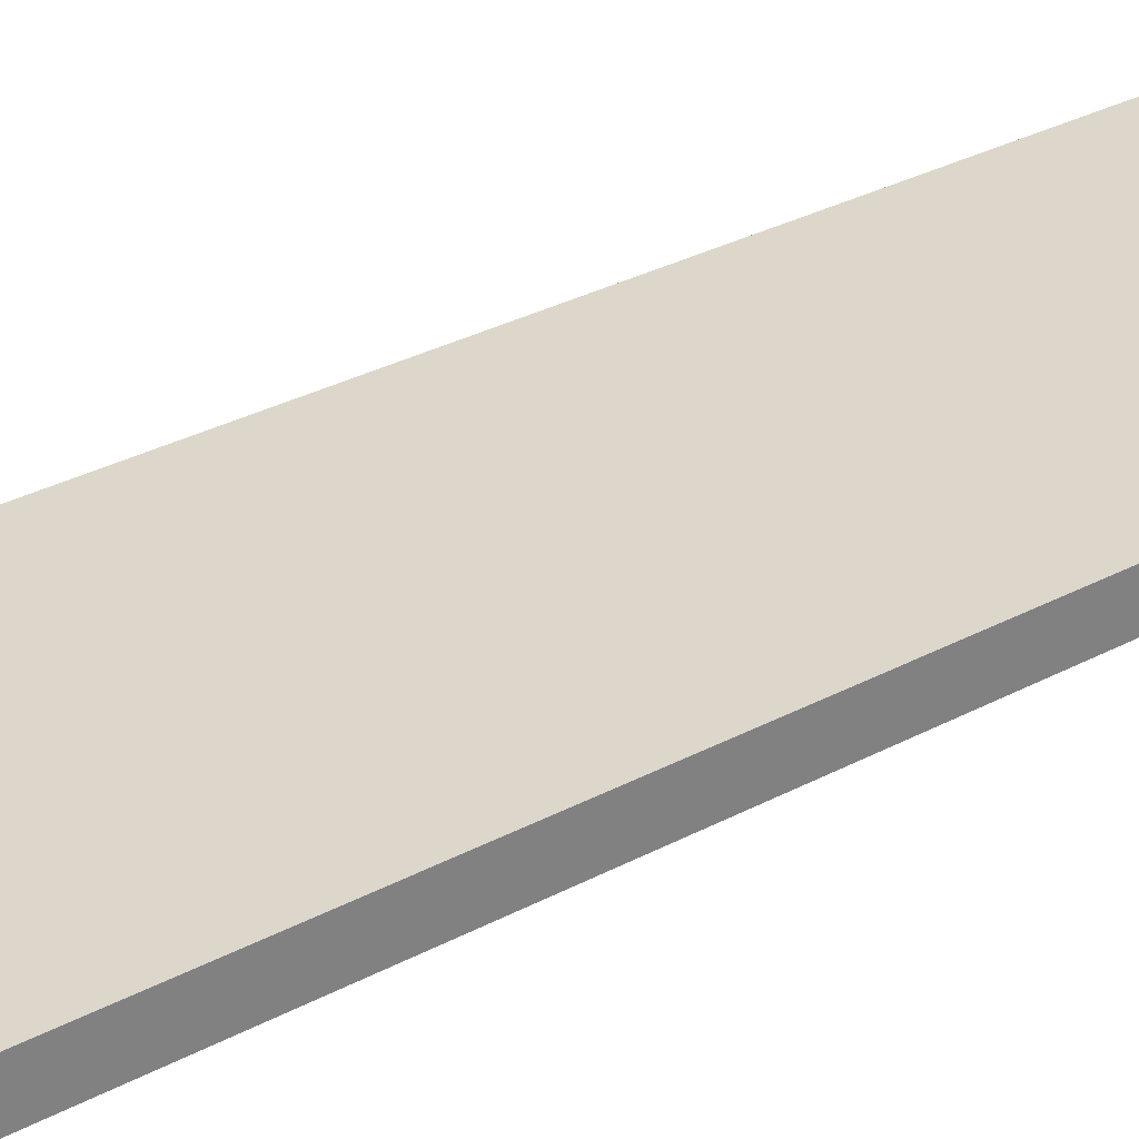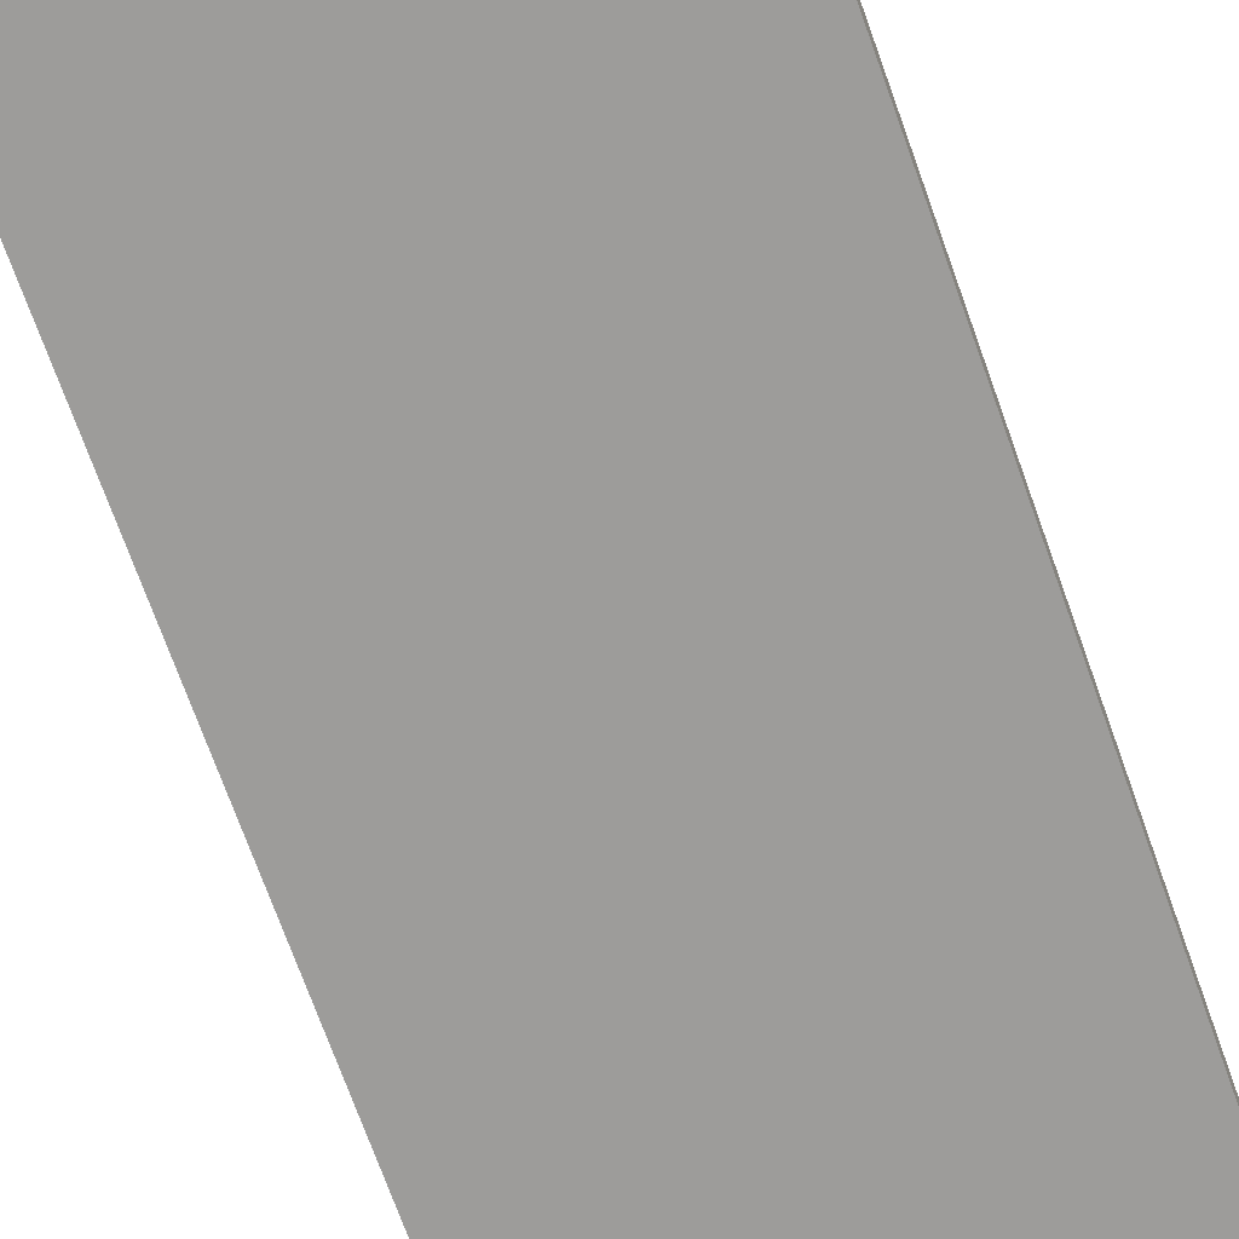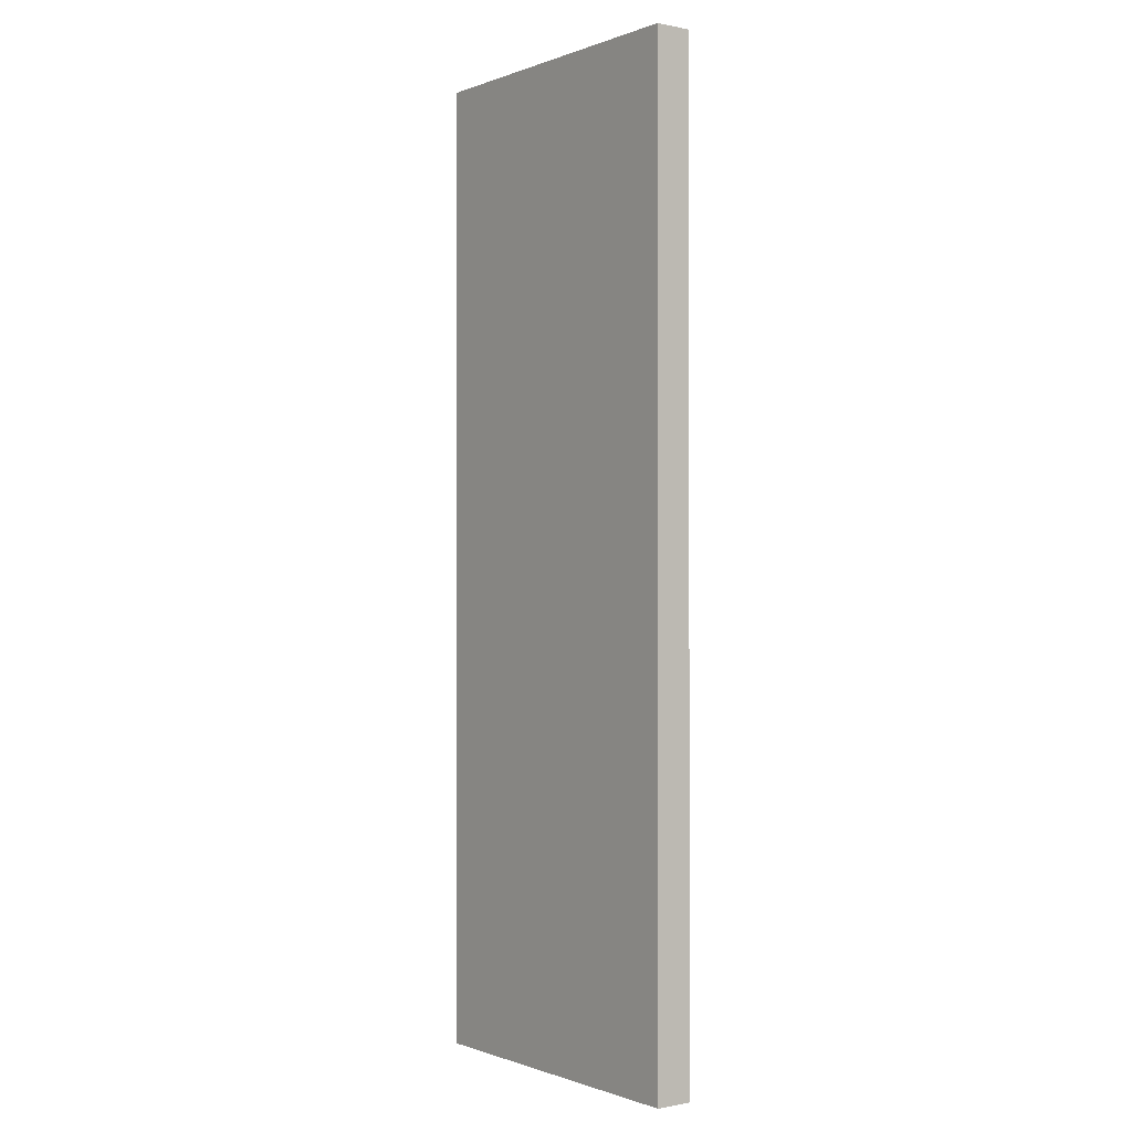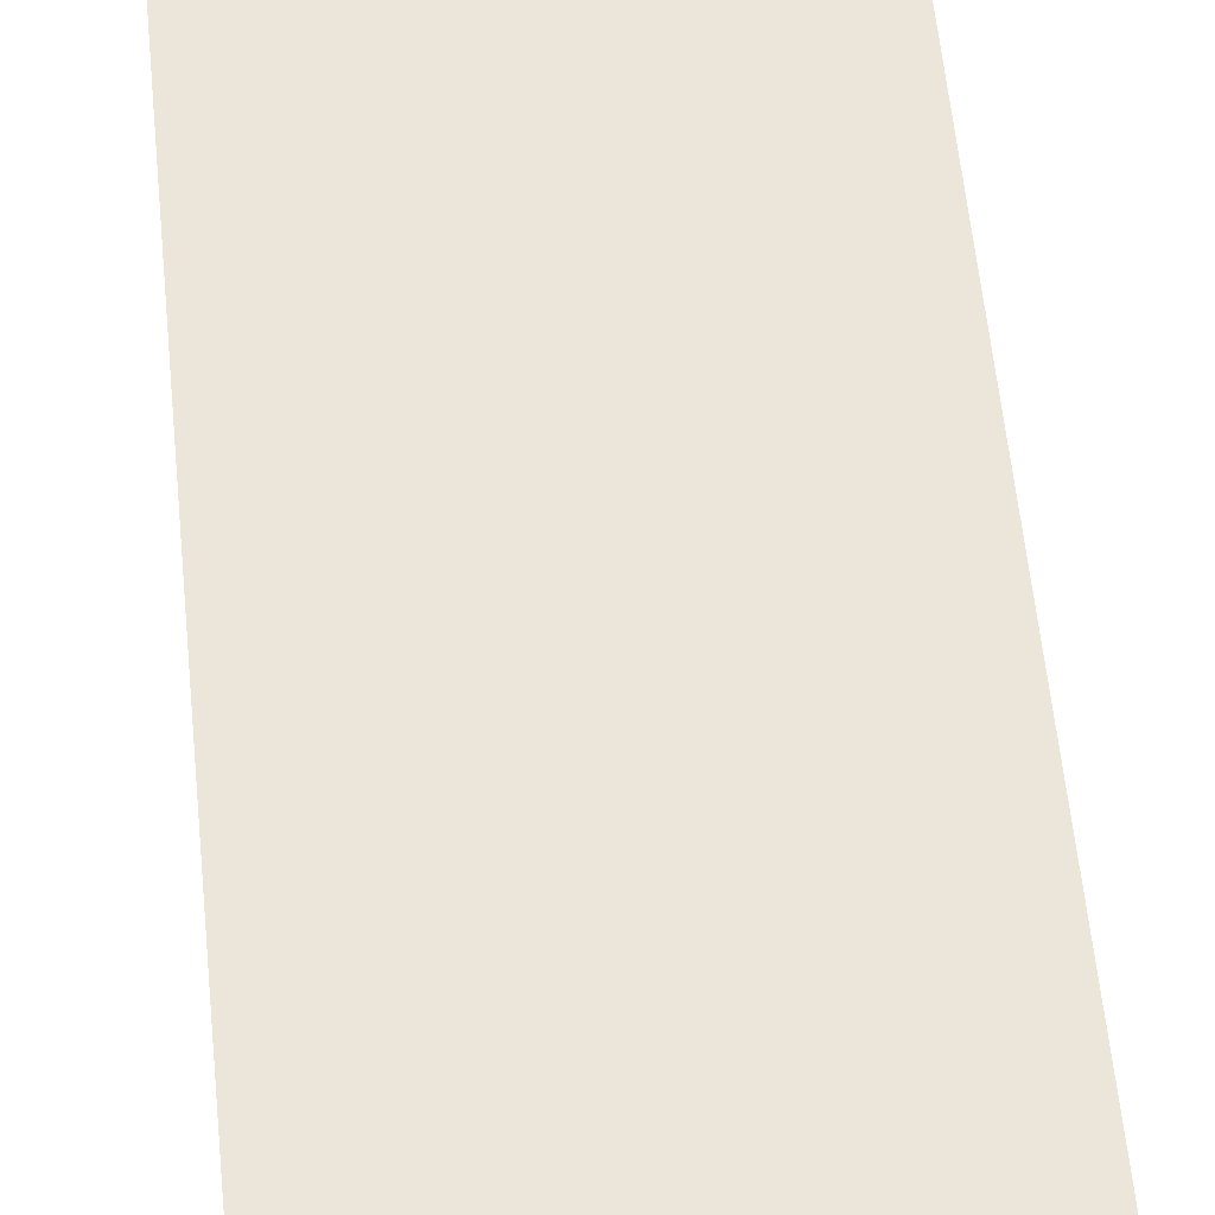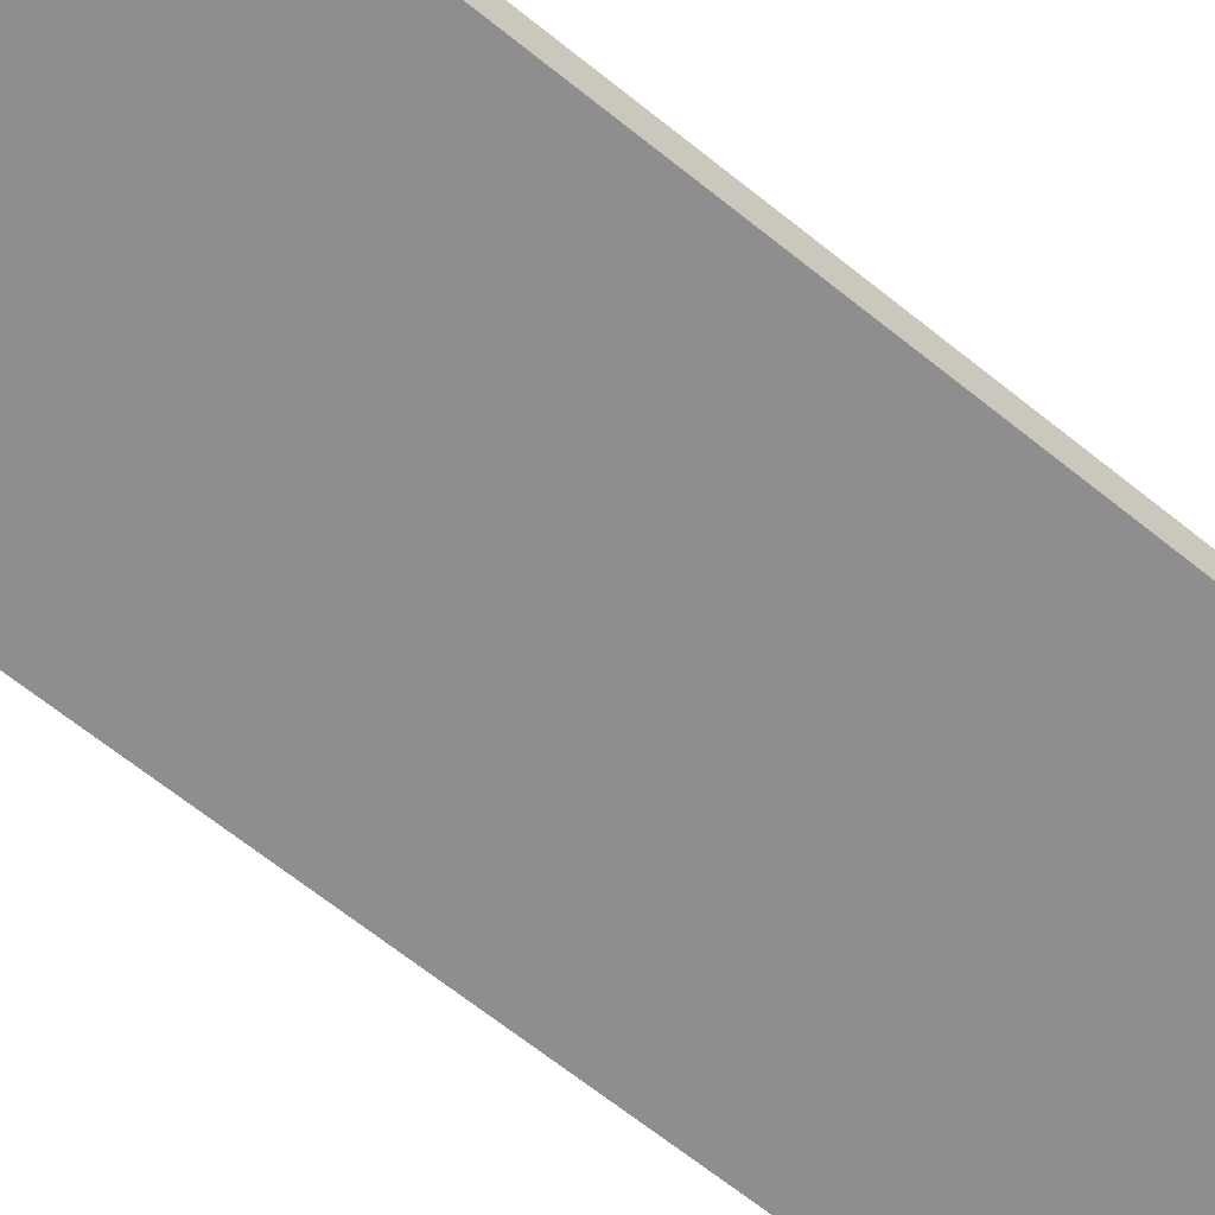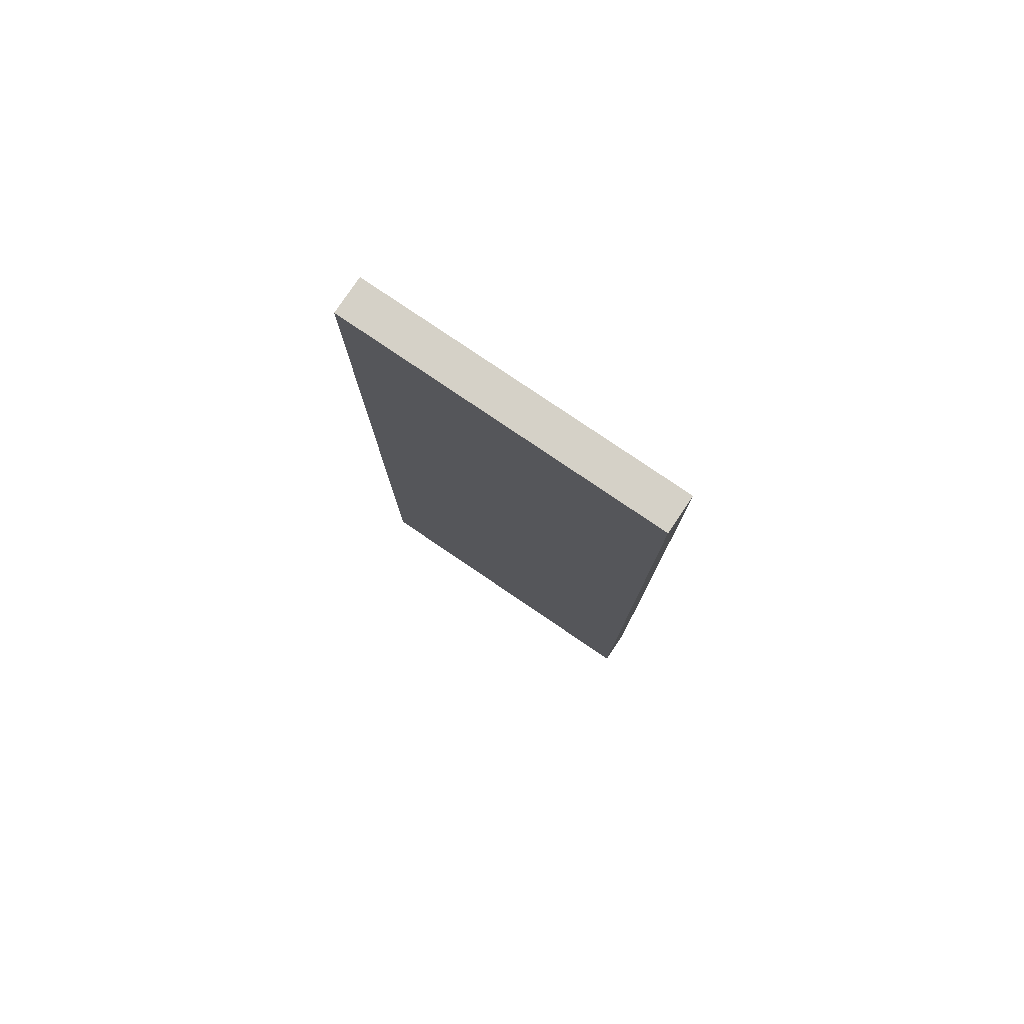
<metadata>
{"format":"obj","ext":"obj","renderer":"f3d","projection":"perspective","resolution":1024,"background":"white","views":[{"elev":30.8,"azim":-127.7,"up":"+Z"},{"elev":-70.2,"azim":-160.5,"up":"+Z"},{"elev":-0.5,"azim":53.5,"up":"+Y"},{"elev":57.6,"azim":-5.6,"up":"+Z"},{"elev":-65.0,"azim":-129.2,"up":"+Z"},{"elev":79.6,"azim":-145.9,"up":"+Y"}]}
</metadata>
<code>
g default
v -56.38 0.2684 -22.12
v -54.98 0.2684 -22.12
v -56.38 4.447 -22.12
v -54.98 4.447 -22.12
v -56.38 4.447 -22.28
v -54.98 4.447 -22.28
v -56.38 0.2684 -22.28
v -54.98 0.2684 -22.28
g ElevatorDoor2 ElevatorDoors
f 1 2 4 3
f 3 4 6 5
f 5 6 8 7
f 7 8 2 1
f 2 8 6 4
f 7 1 3 5

</code>
